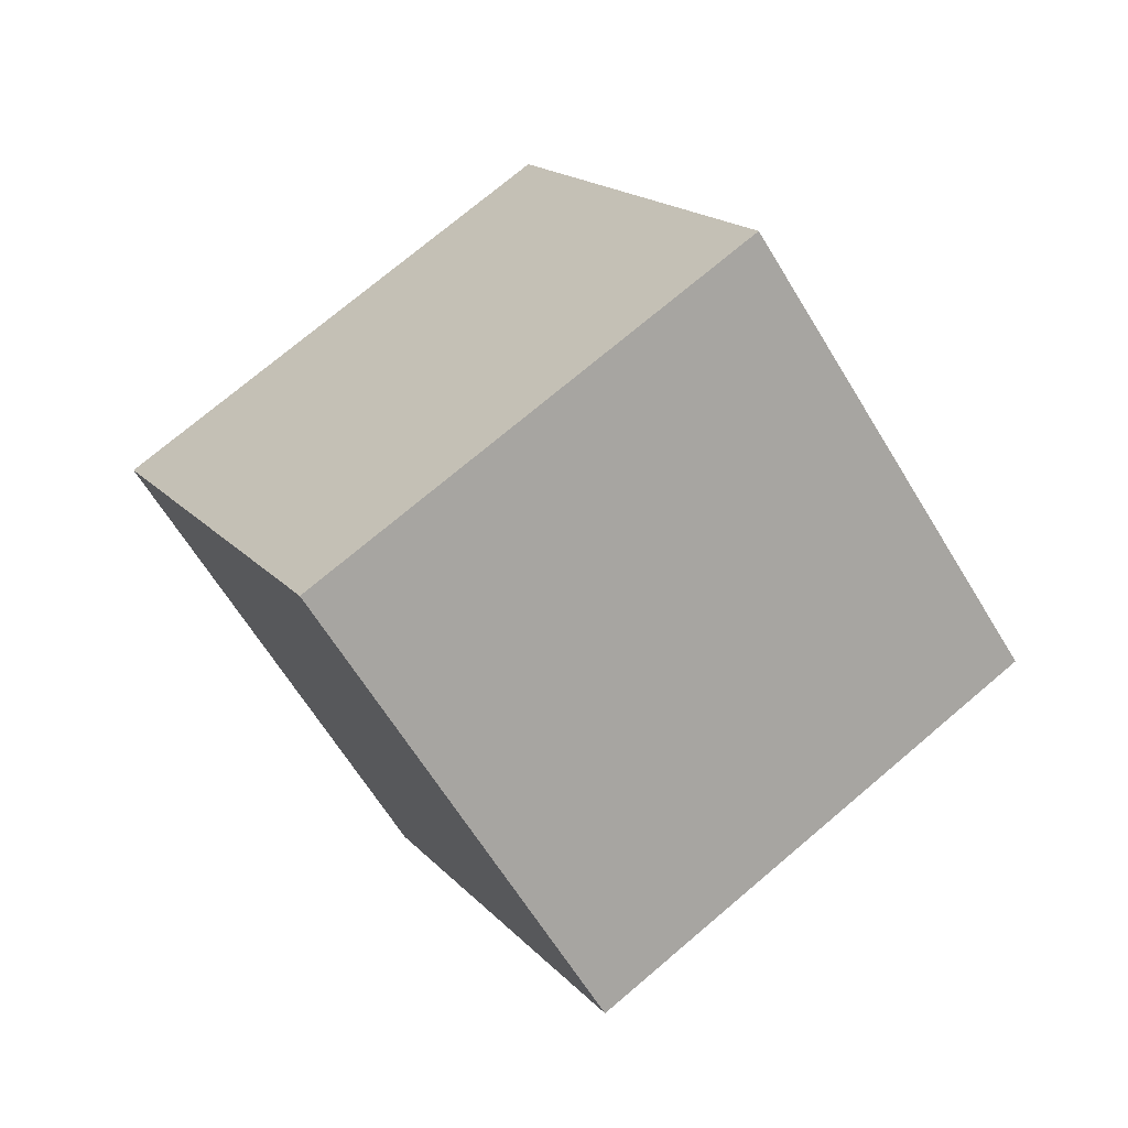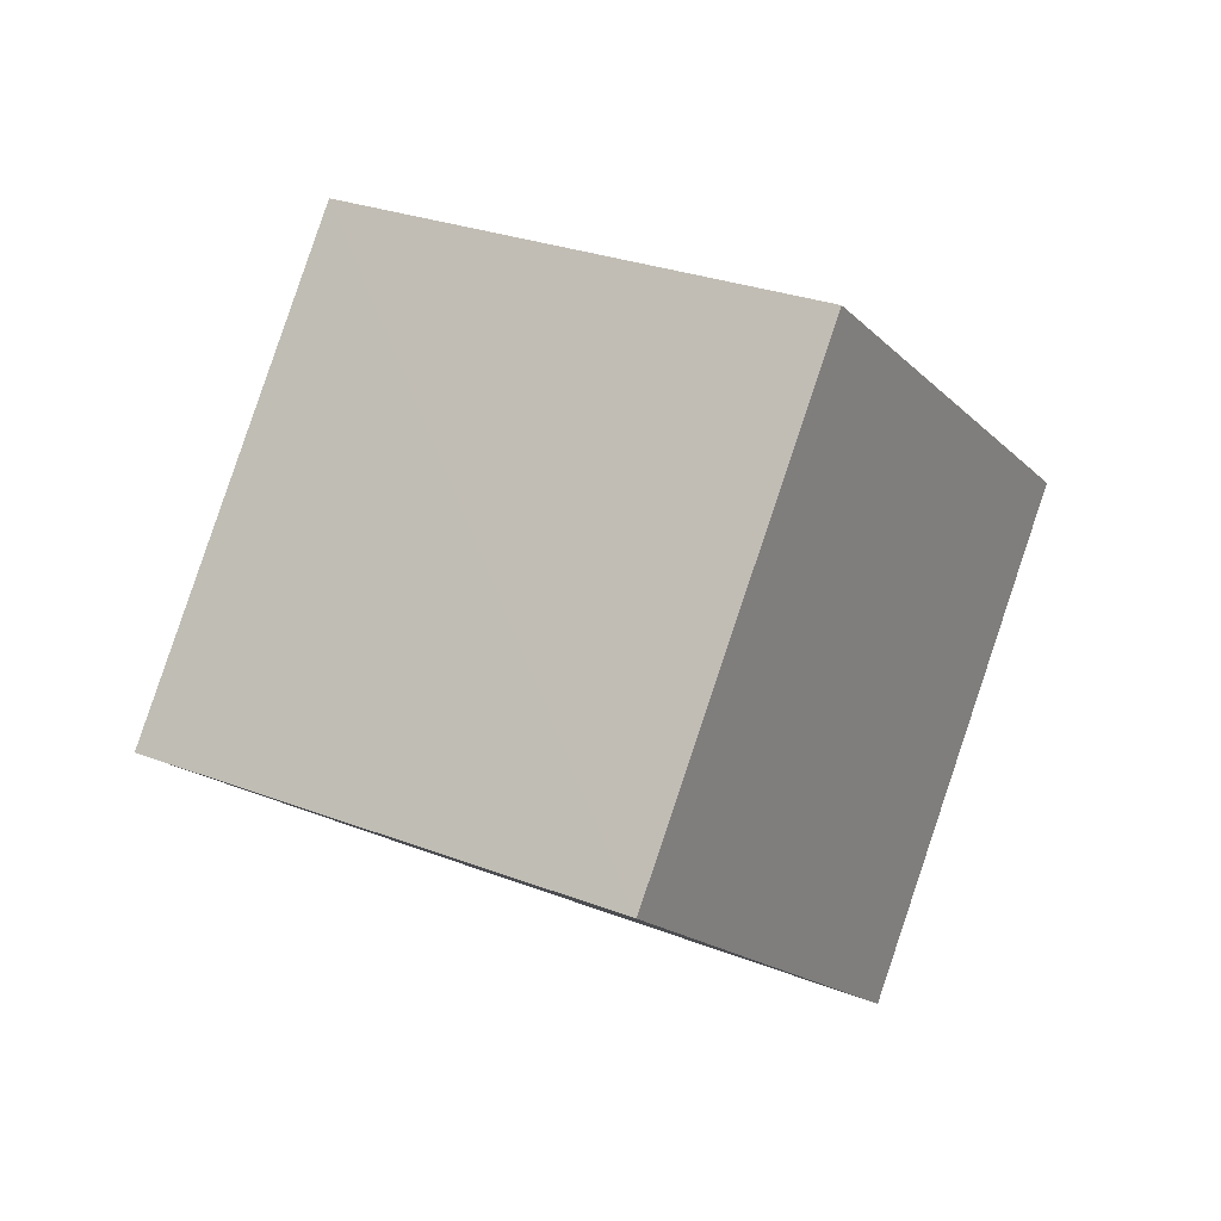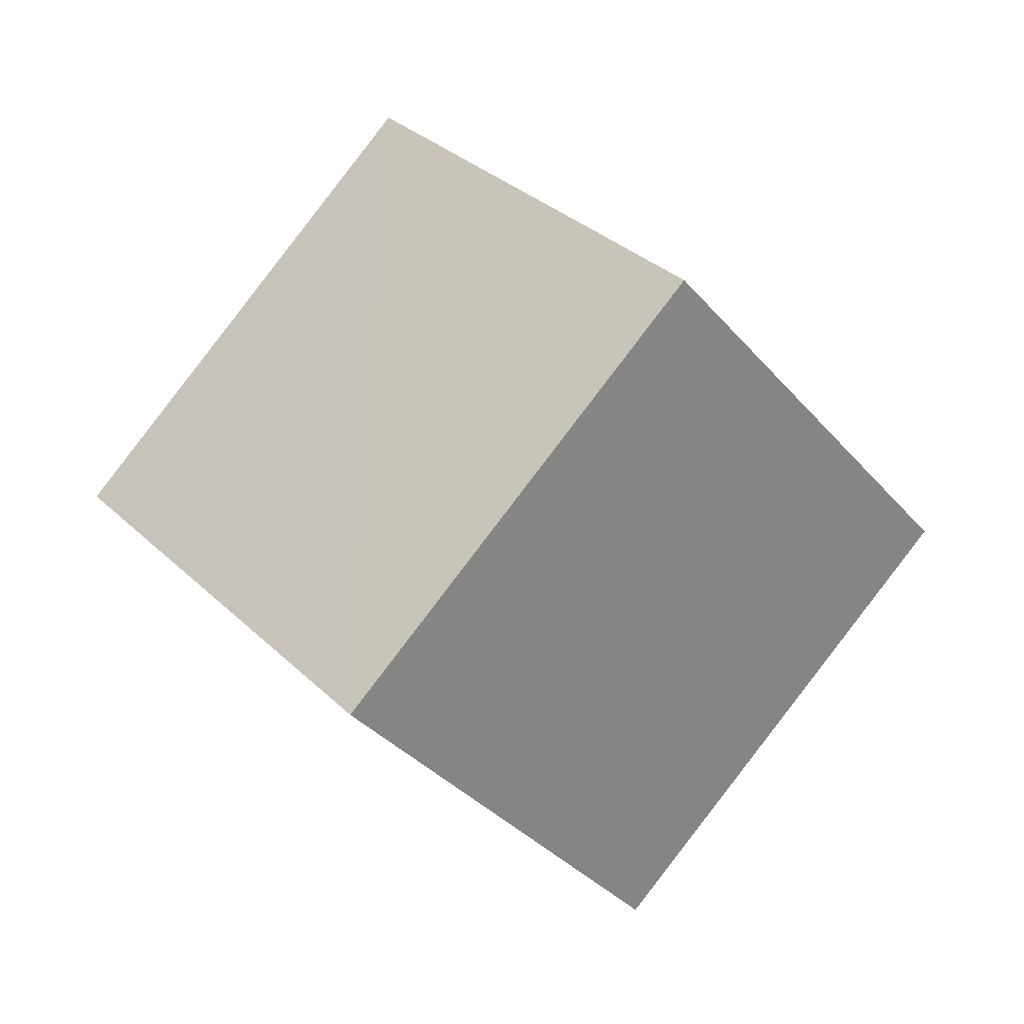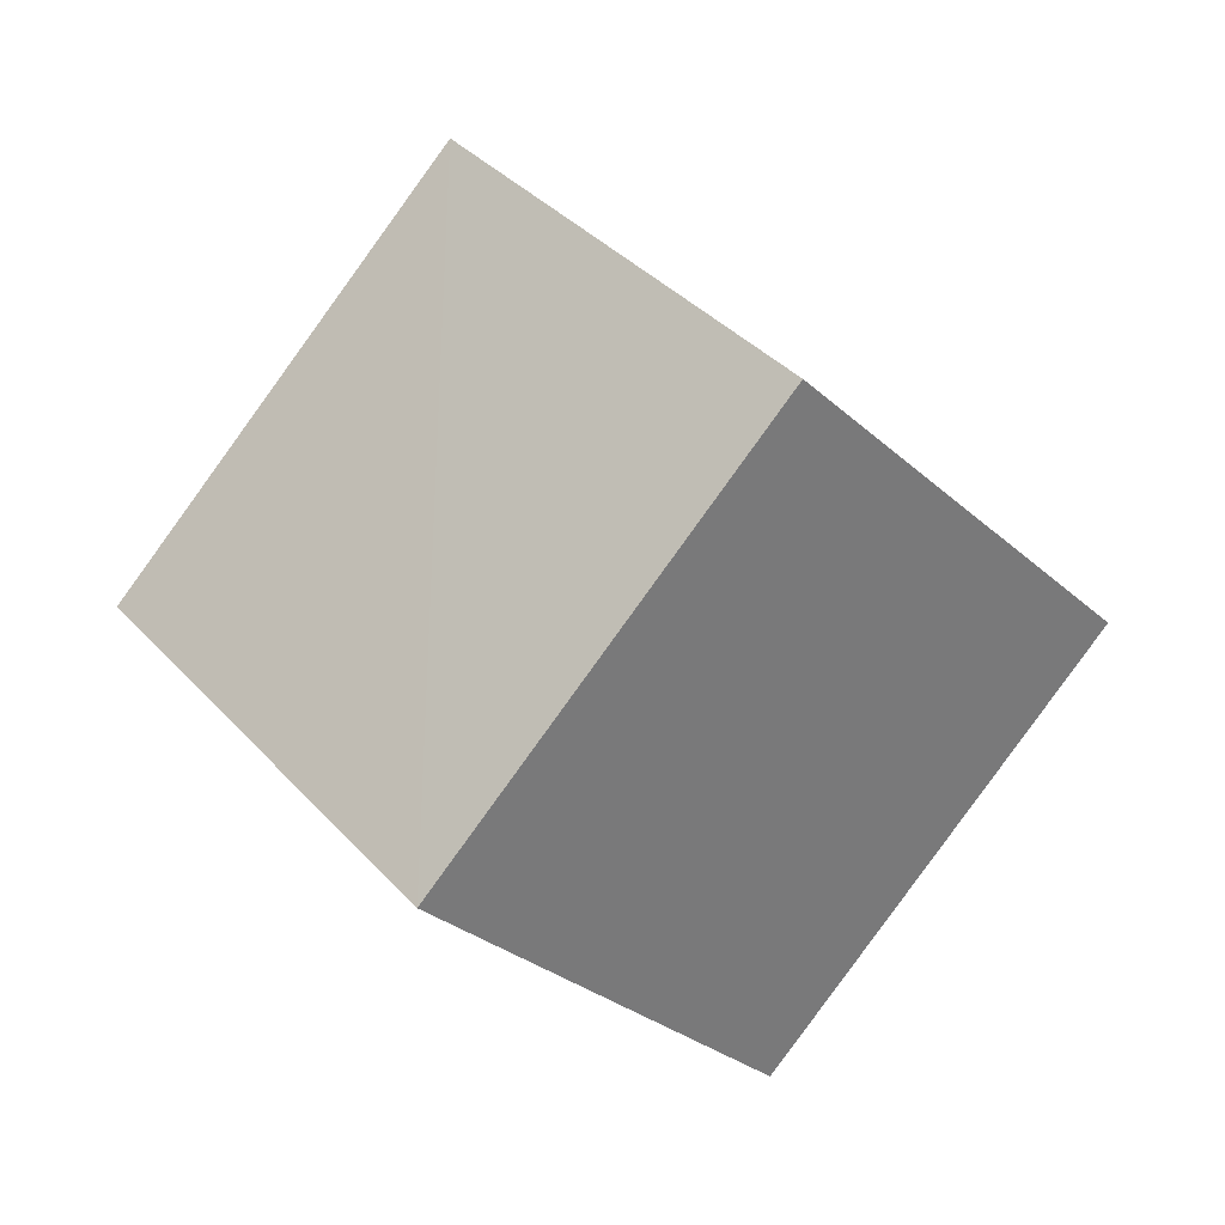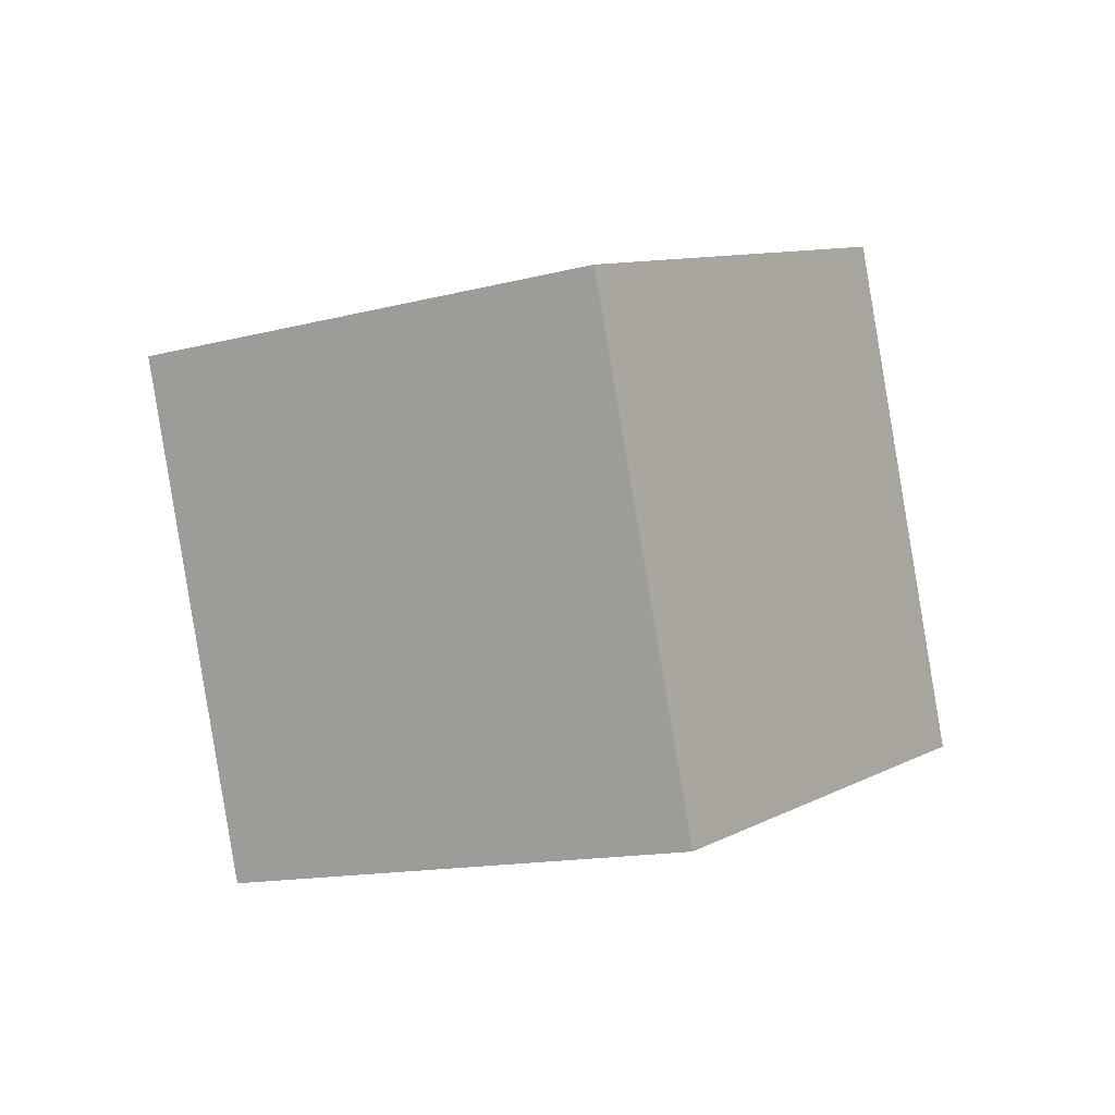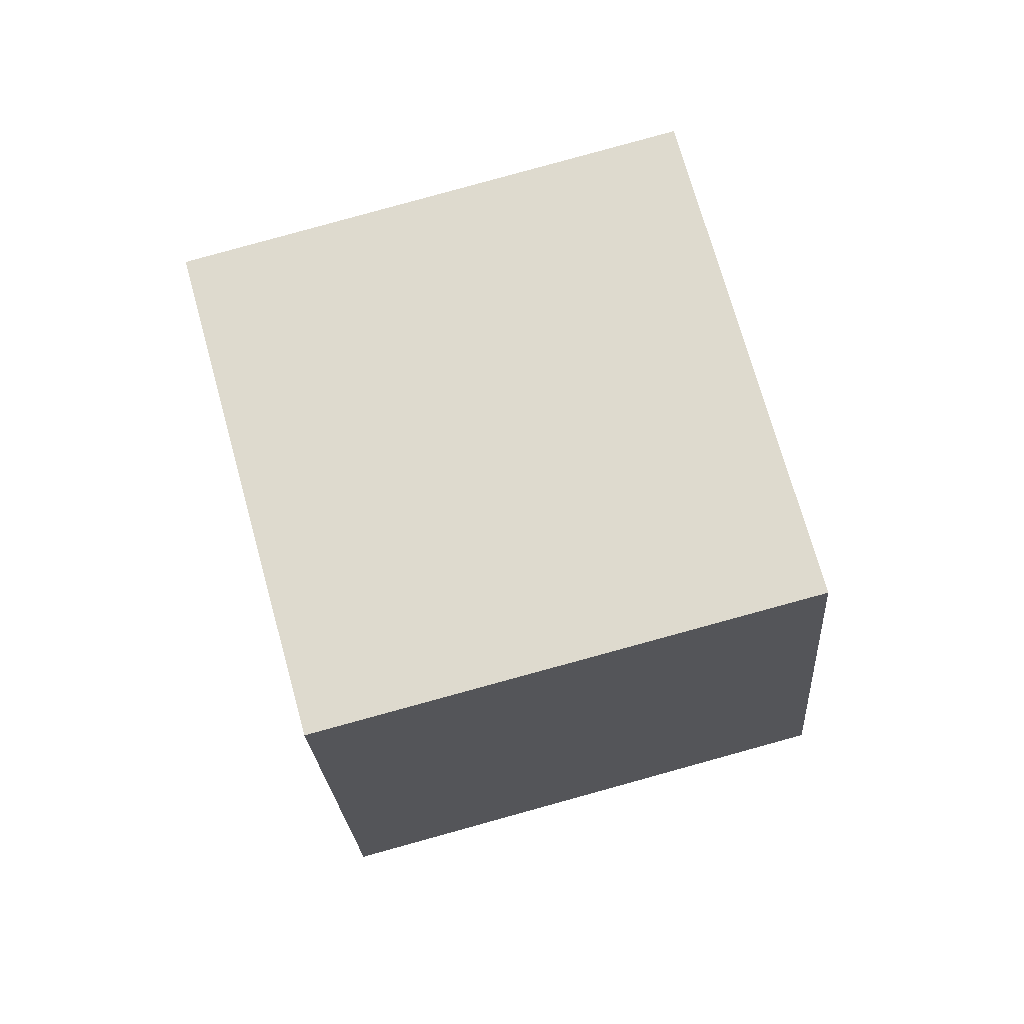
<metadata>
{"format":"obj","ext":"obj","renderer":"f3d","projection":"perspective","resolution":1024,"background":"white","views":[{"elev":50.6,"azim":89.5,"up":"+Z"},{"elev":-41.7,"azim":-96.9,"up":"+Y"},{"elev":-50.6,"azim":72.2,"up":"+Z"},{"elev":-44.3,"azim":74.2,"up":"+Z"},{"elev":-57.2,"azim":169.8,"up":"+Y"},{"elev":12.1,"azim":122.1,"up":"+Z"}]}
</metadata>
<code>
v  0.9811  1.925  1.023
v  1.574  1.158  0.7734
v  2.316  1.557  1.307
v  1.72  2.325  1.553
v  0.6702  1.427  1.832
v  1.26  0.6573  1.581
v  2.006  1.055  2.116
v  1.418  1.823  2.366
f 3 1 2
f 5 7 6
f 1 3 4
f 1 6 2
f 7 5 8
f 2 7 3
f 6 1 5
f 3 8 4
f 7 2 6
f 1 8 5
f 8 3 7
f 8 1 4

</code>
